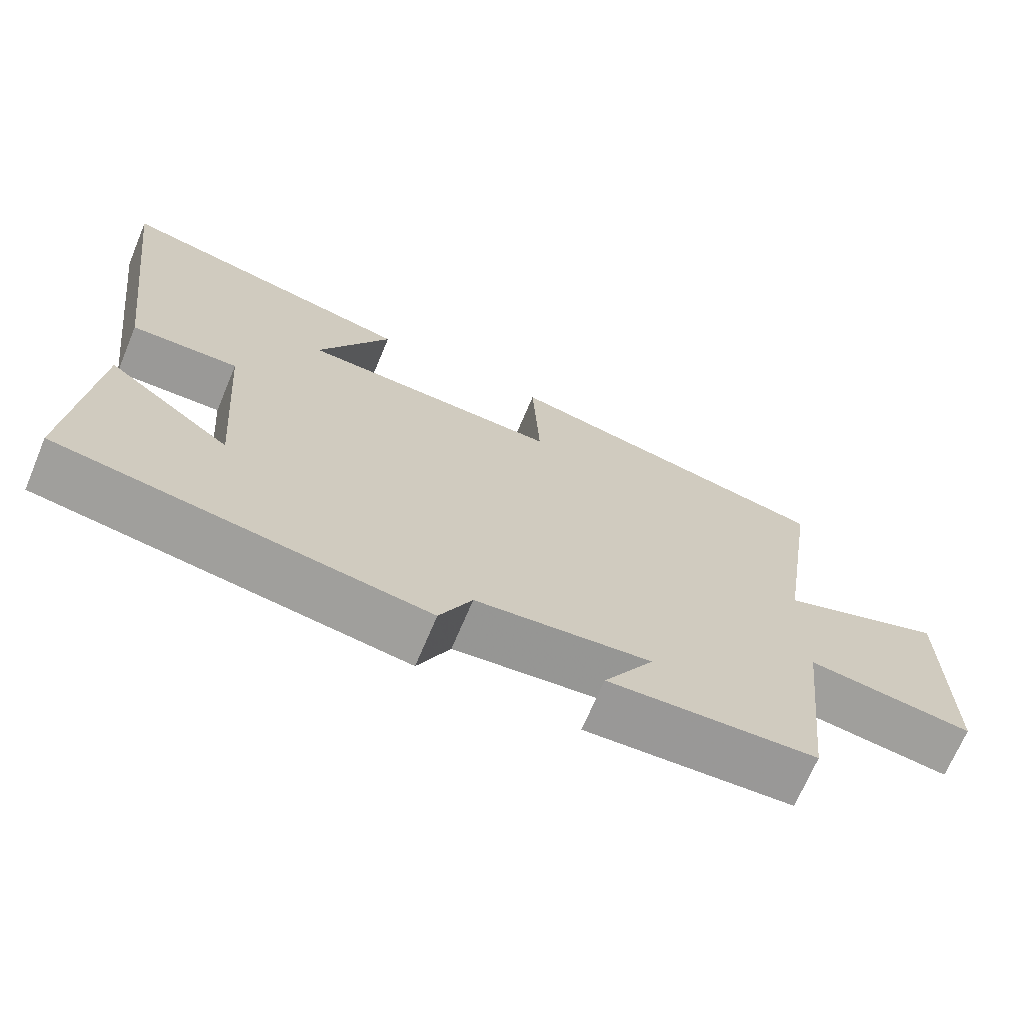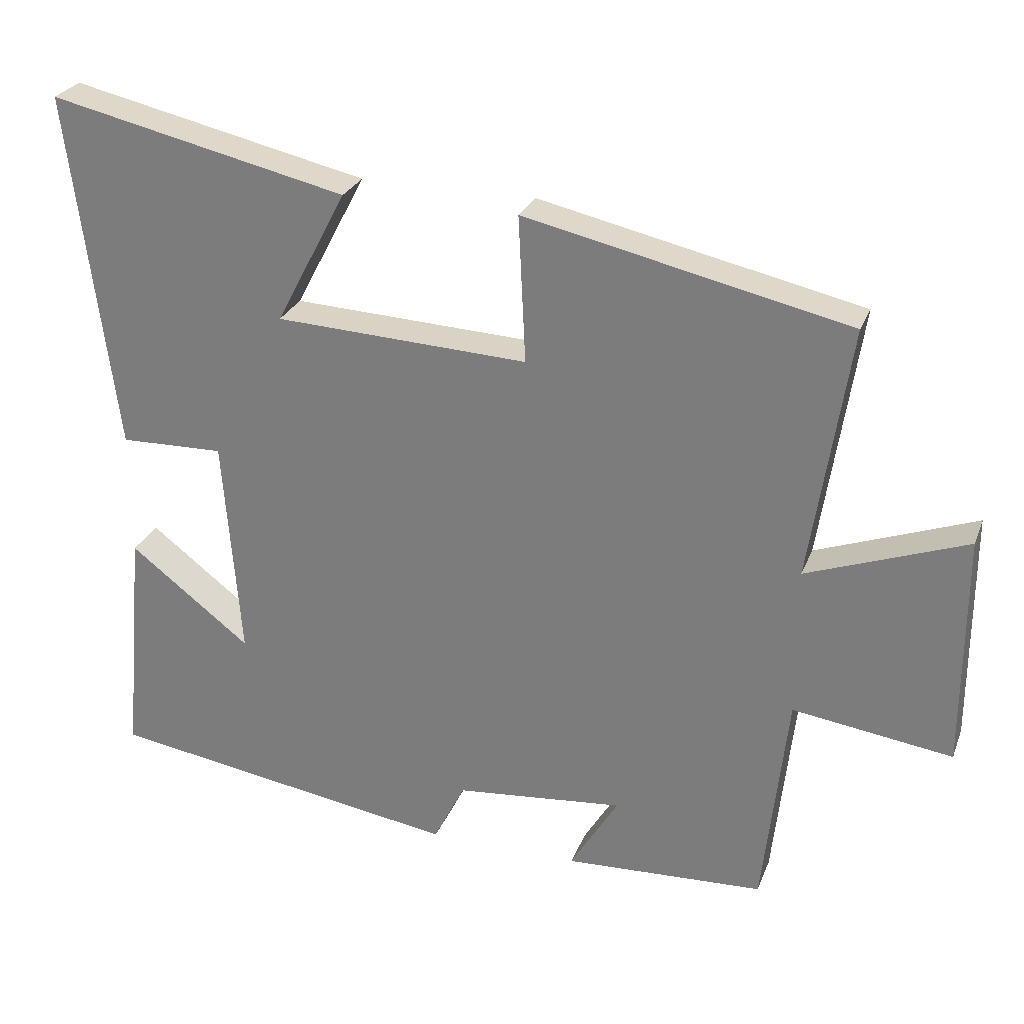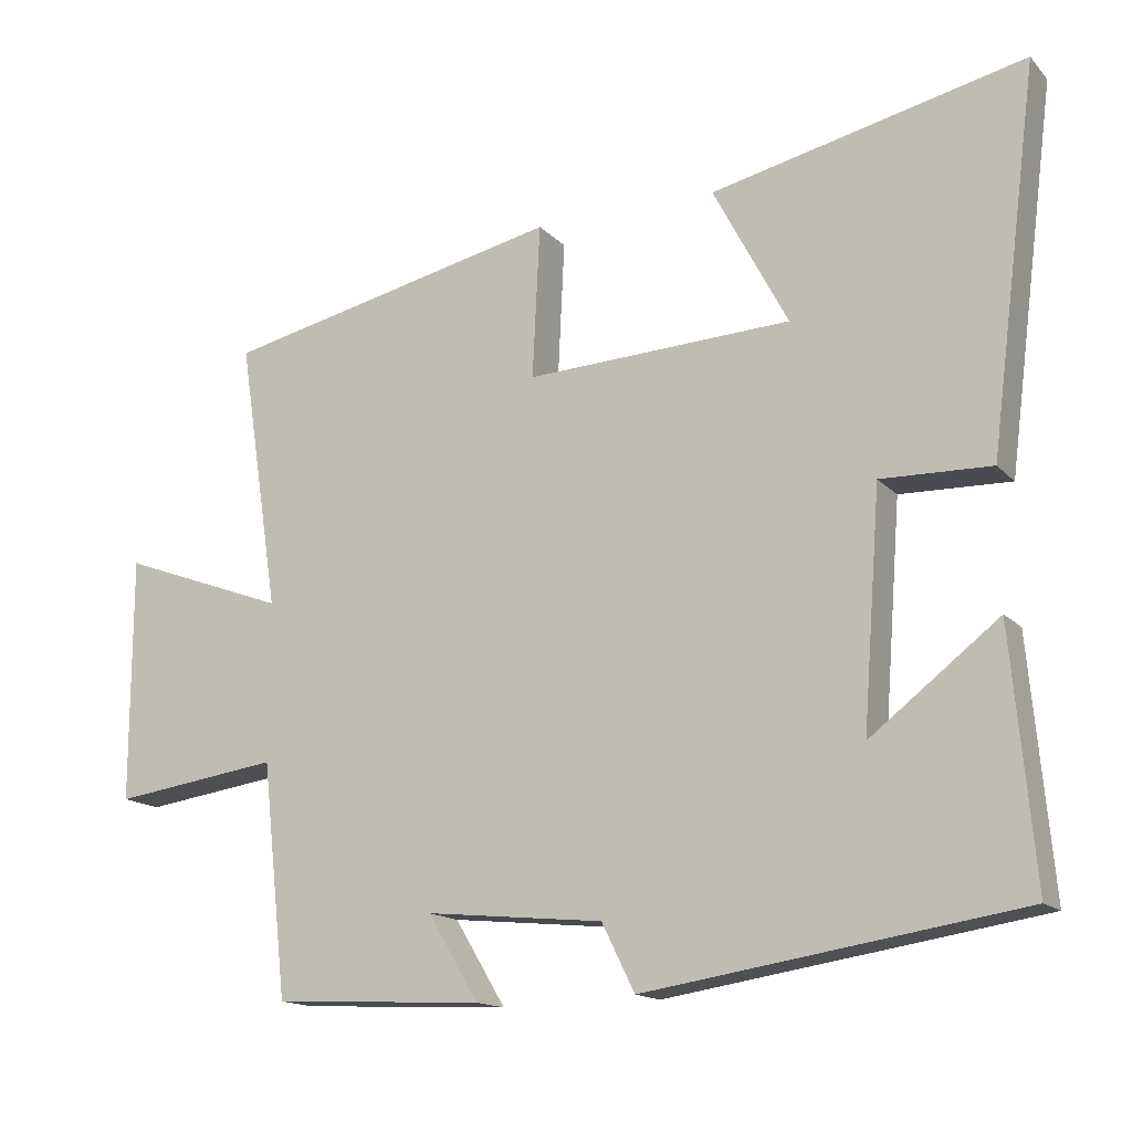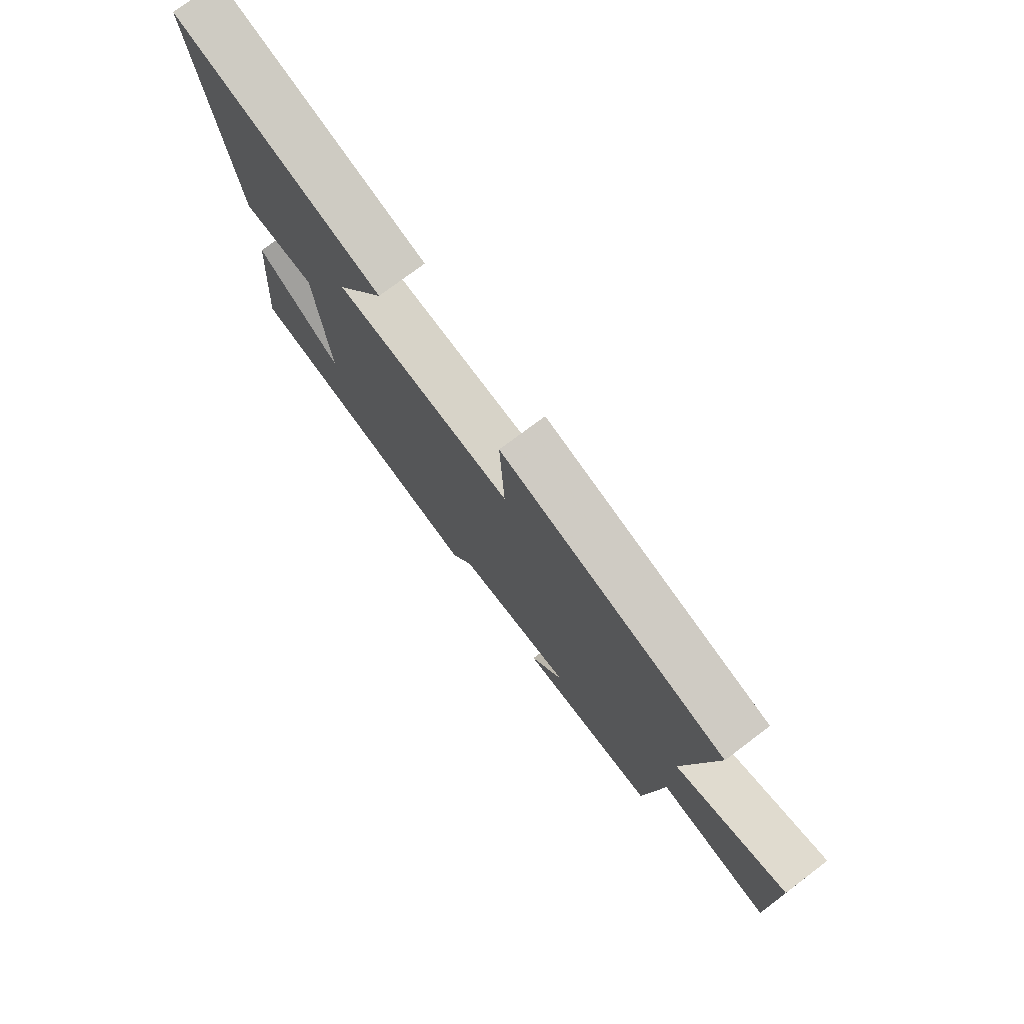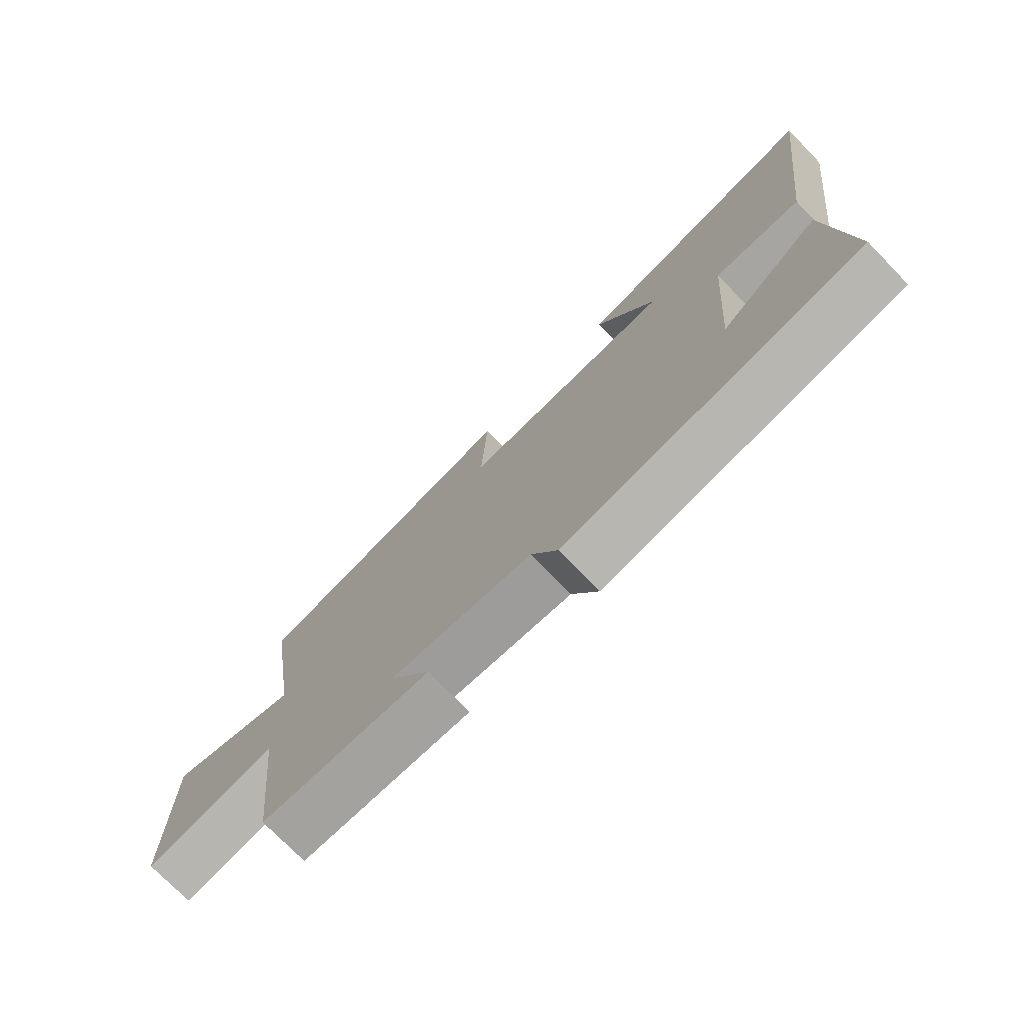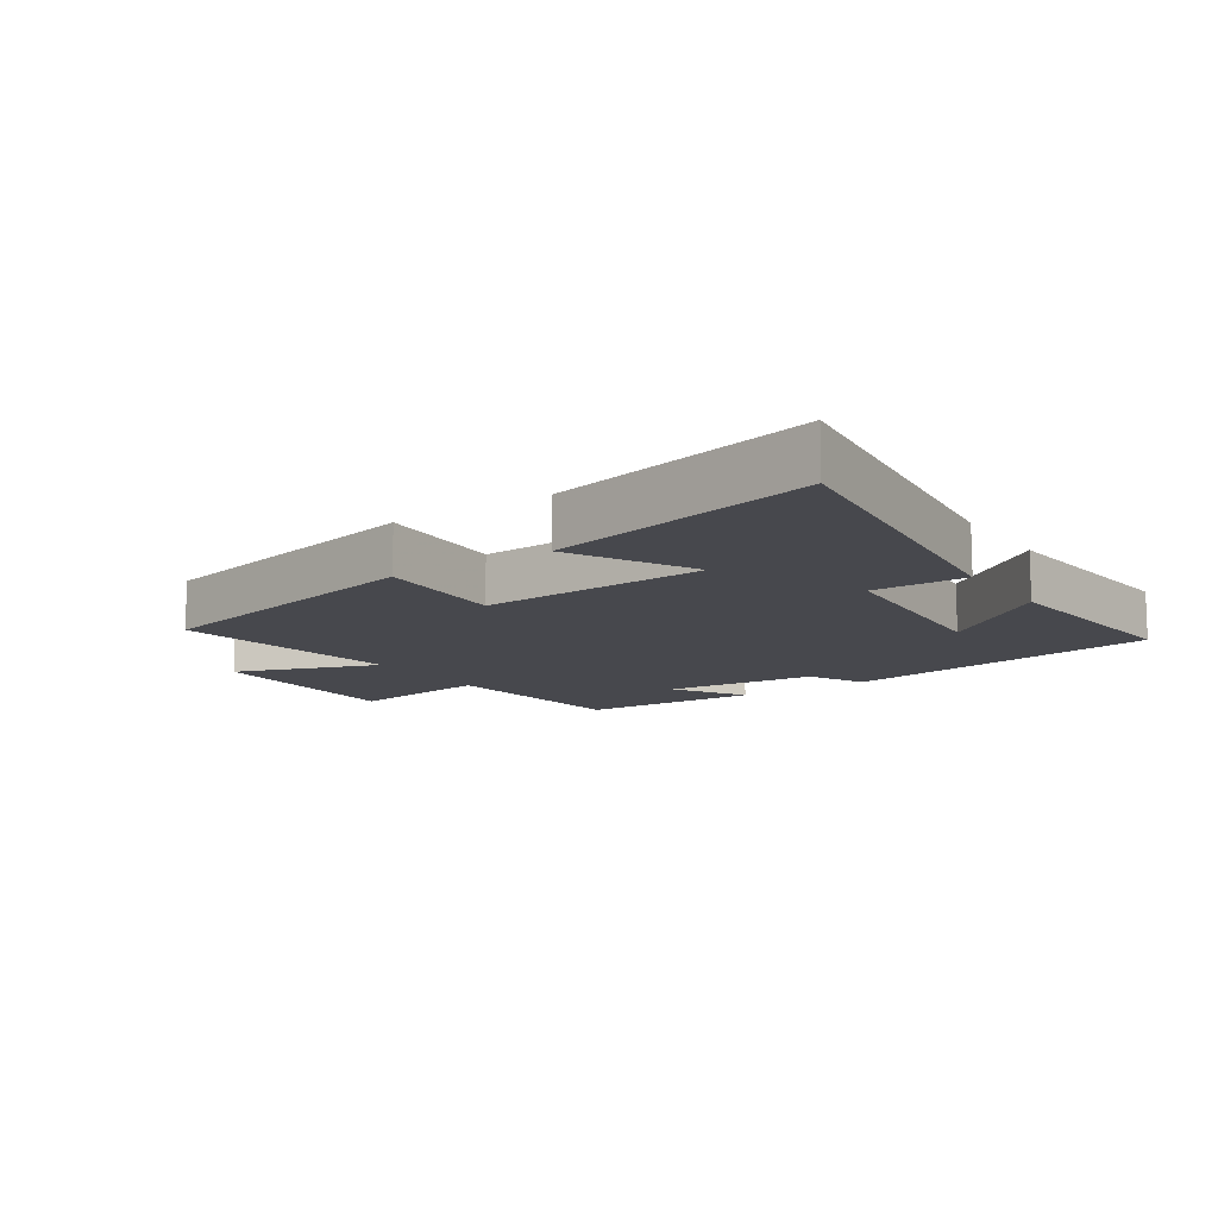
<metadata>
{"format":"obj","ext":"obj","renderer":"f3d","projection":"perspective","resolution":1024,"background":"white","views":[{"elev":-69.5,"azim":157.2,"up":"+Z"},{"elev":27.0,"azim":-161.5,"up":"+Z"},{"elev":-15.2,"azim":27.0,"up":"+Z"},{"elev":75.7,"azim":-127.0,"up":"+Z"},{"elev":-74.9,"azim":44.3,"up":"+Z"},{"elev":-11.9,"azim":34.2,"up":"+Y"}]}
</metadata>
<code>
v 0.565 0.07 0.594
v 0.5 0.07 0.088
v 0.353 0.07 0.092
v 0.329 0.07 -0.222
v 0.5 0.07 -0.09
v 0.53 0.07 -0.423
v 0.03 0.07 -0.5
v -0.014 0.07 -0.411
v -0.252 0.07 -0.387
v -0.184 0.07 -0.5
v -0.466 0.07 -0.486
v -0.5 0.07 -0.175
v -0.724 0.07 -0.206
v -0.724 0.07 0.122
v -0.5 0.07 0.039
v -0.555 0.07 0.4
v -0.1 0.07 0.5
v -0.11 0.07 0.294
v 0.246 0.07 0.31
v 0.146 0.07 0.5
v 0.565 0 0.594
v 0.5 0 0.088
v 0.353 0 0.092
v 0.329 0 -0.222
v 0.5 0 -0.09
v 0.53 0 -0.423
v 0.03 0 -0.5
v -0.014 0 -0.411
v -0.252 0 -0.387
v -0.184 0 -0.5
v -0.466 0 -0.486
v -0.5 0 -0.175
v -0.724 0 -0.206
v -0.724 0 0.122
v -0.5 0 0.039
v -0.555 0 0.4
v -0.1 0 0.5
v -0.11 0 0.294
v 0.246 0 0.31
v 0.146 0 0.5
f 19 20 1 2
f 18 19 2 3
f 15 16 17 18
f 15 18 3 4
f 12 13 14 15
f 12 15 4
f 9 10 11 12
f 8 9 12 4
f 7 8 4
f 4 5 6 7
f 22 21 40 39
f 23 22 39 38
f 38 37 36 35
f 24 23 38 35
f 35 34 33 32
f 24 35 32
f 32 31 30 29
f 24 32 29 28
f 24 28 27
f 27 26 25 24
f 1 21 22 2
f 2 22 23 3
f 3 23 24 4
f 4 24 25 5
f 5 25 26 6
f 6 26 27 7
f 7 27 28 8
f 8 28 29 9
f 9 29 30 10
f 10 30 31 11
f 11 31 32 12
f 12 32 33 13
f 13 33 34 14
f 14 34 35 15
f 15 35 36 16
f 16 36 37 17
f 17 37 38 18
f 18 38 39 19
f 19 39 40 20
f 20 40 21 1

</code>
